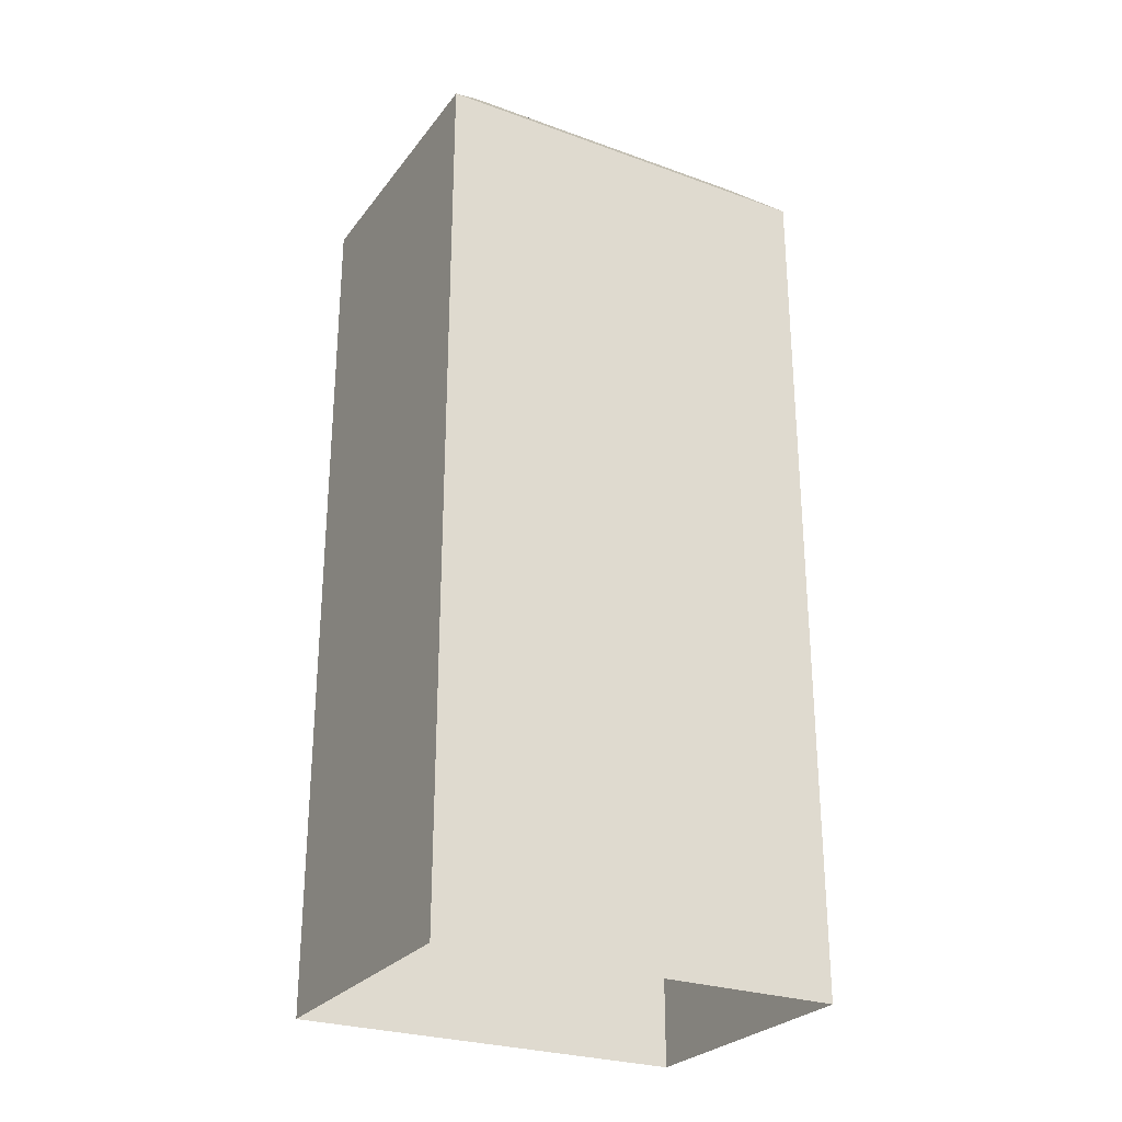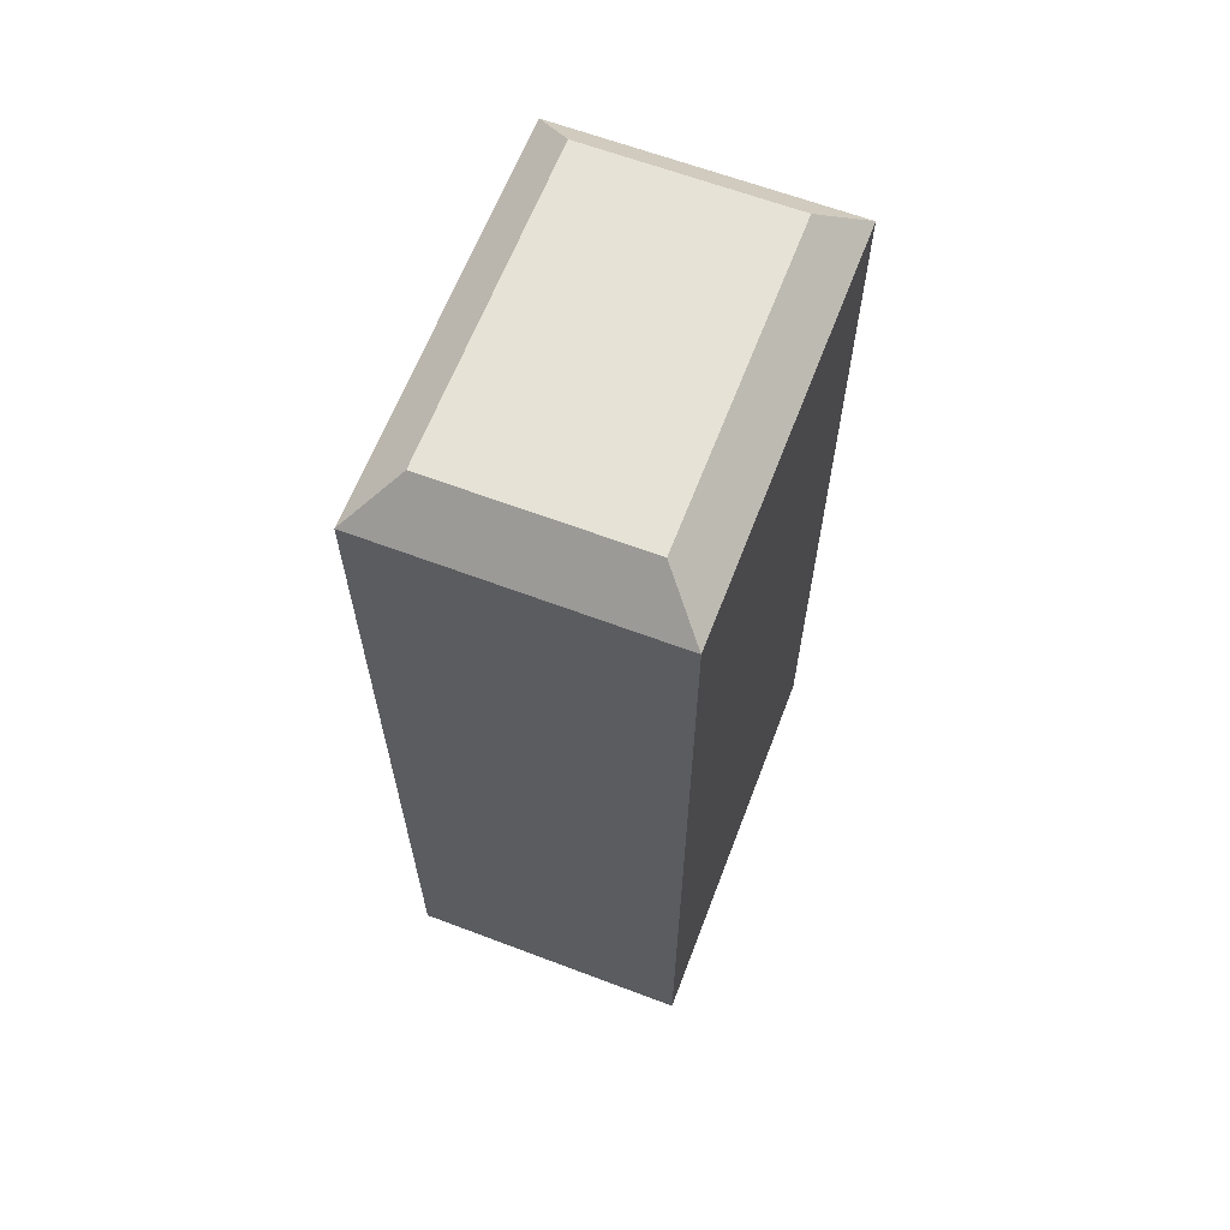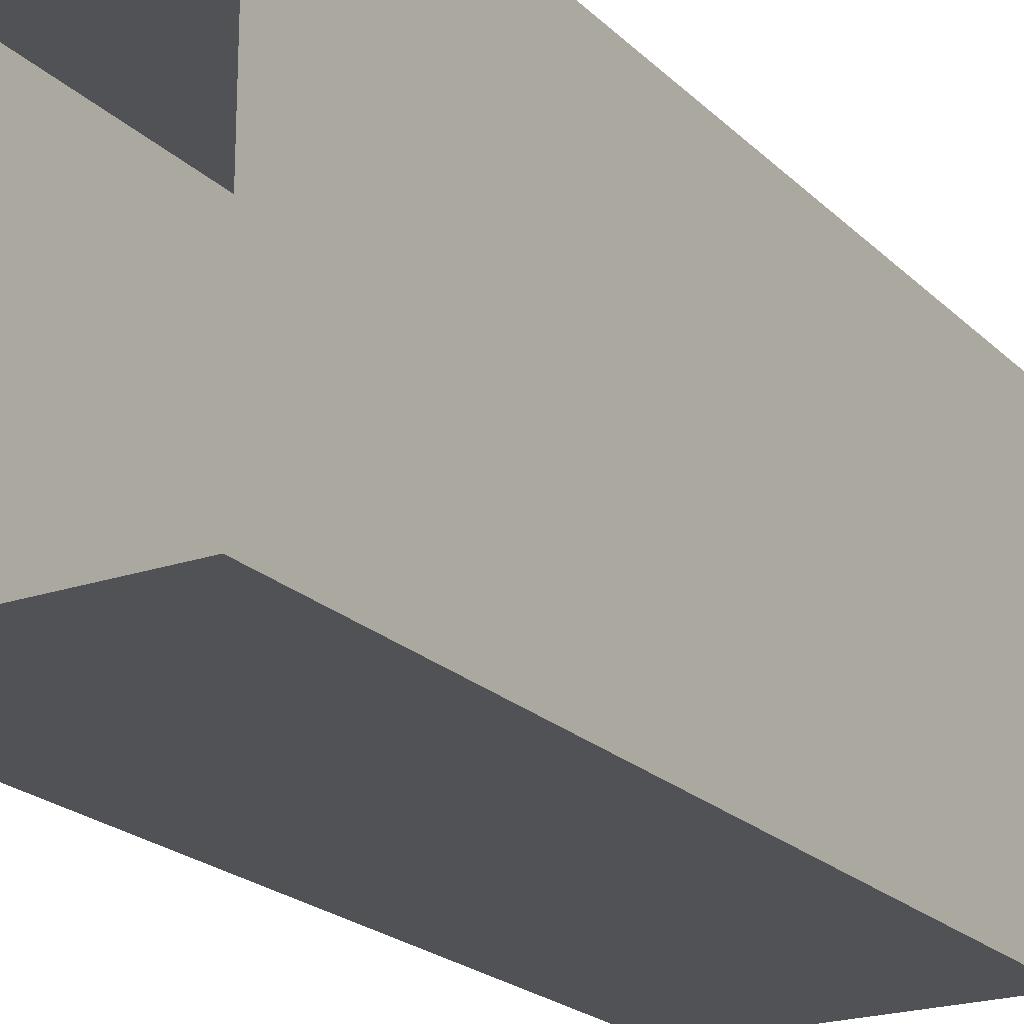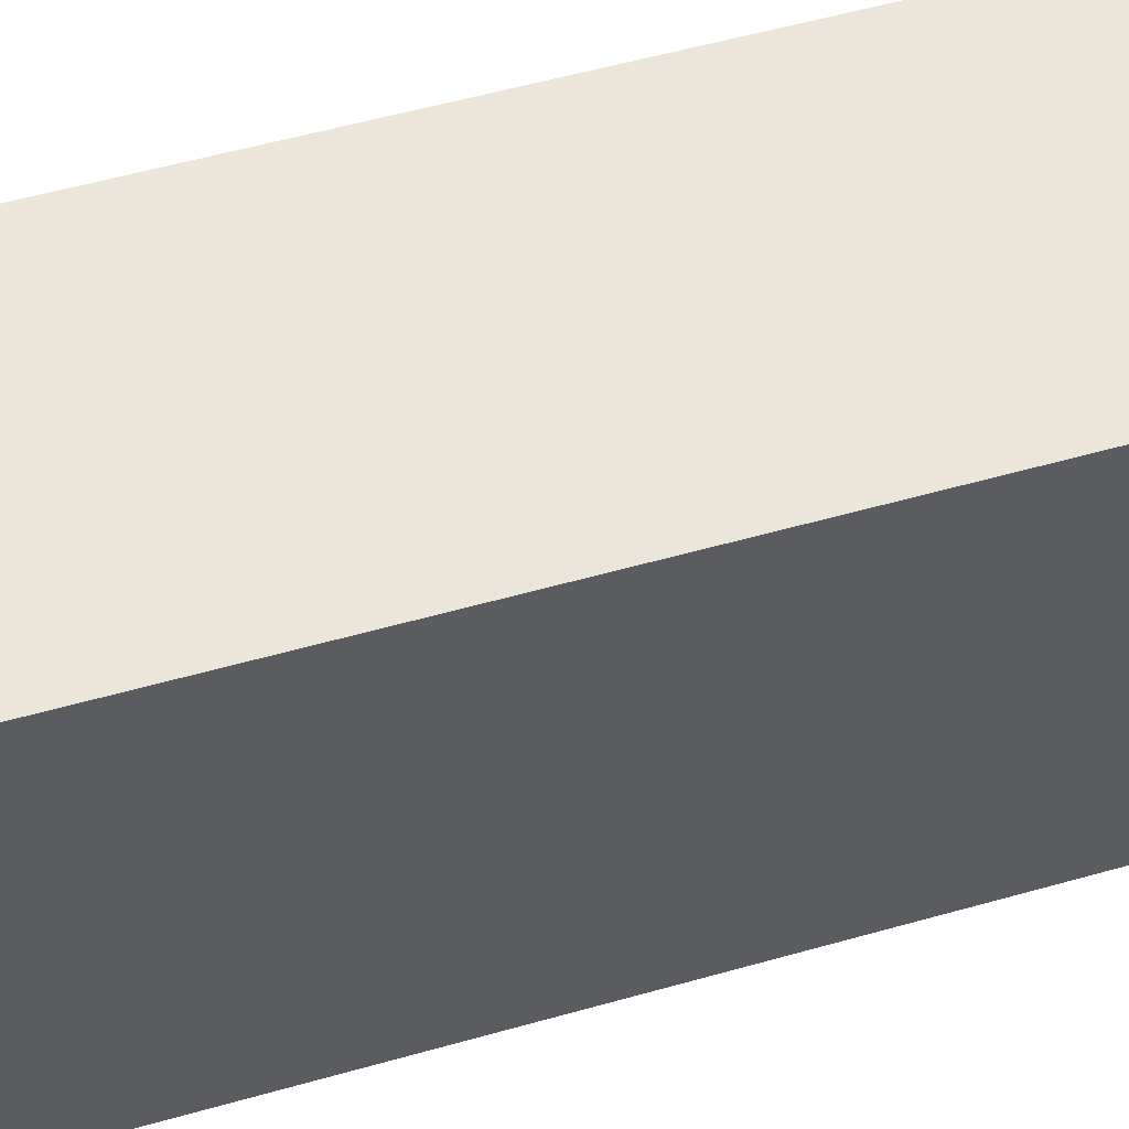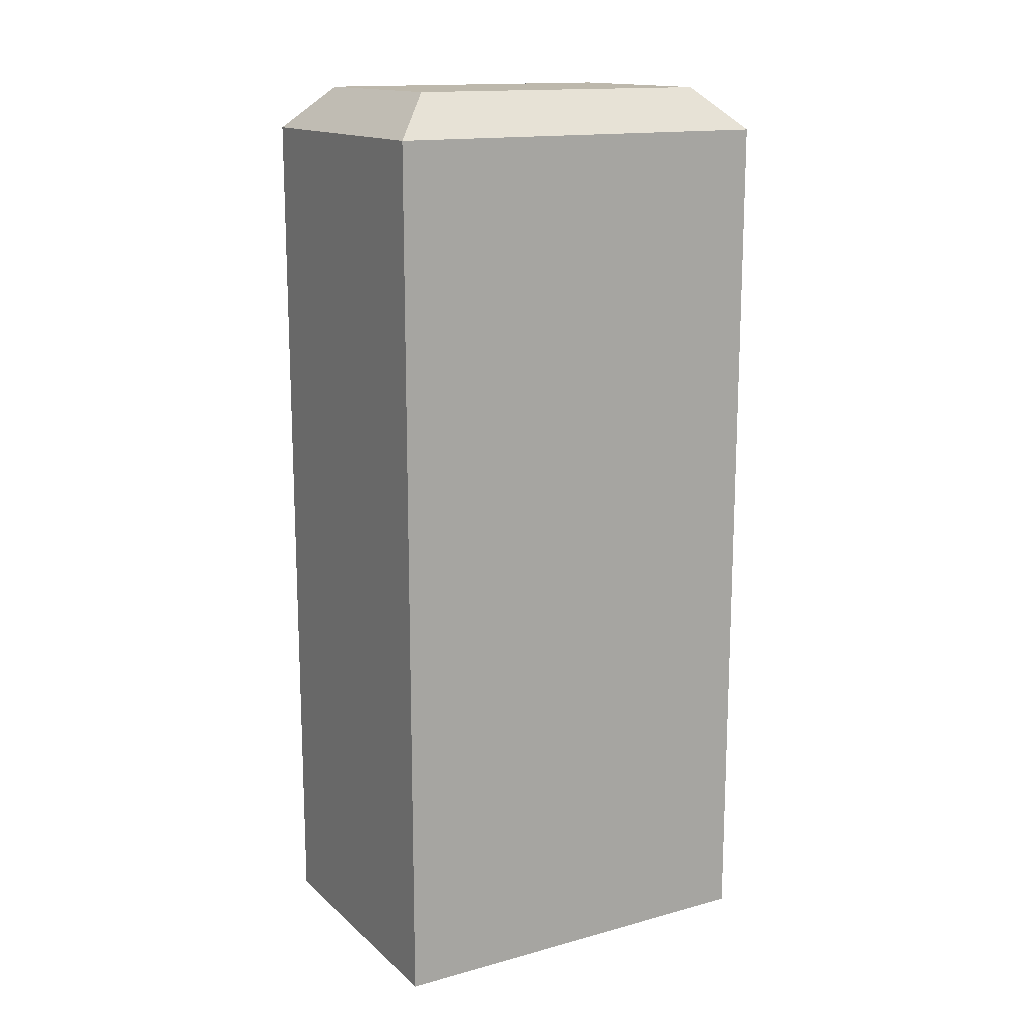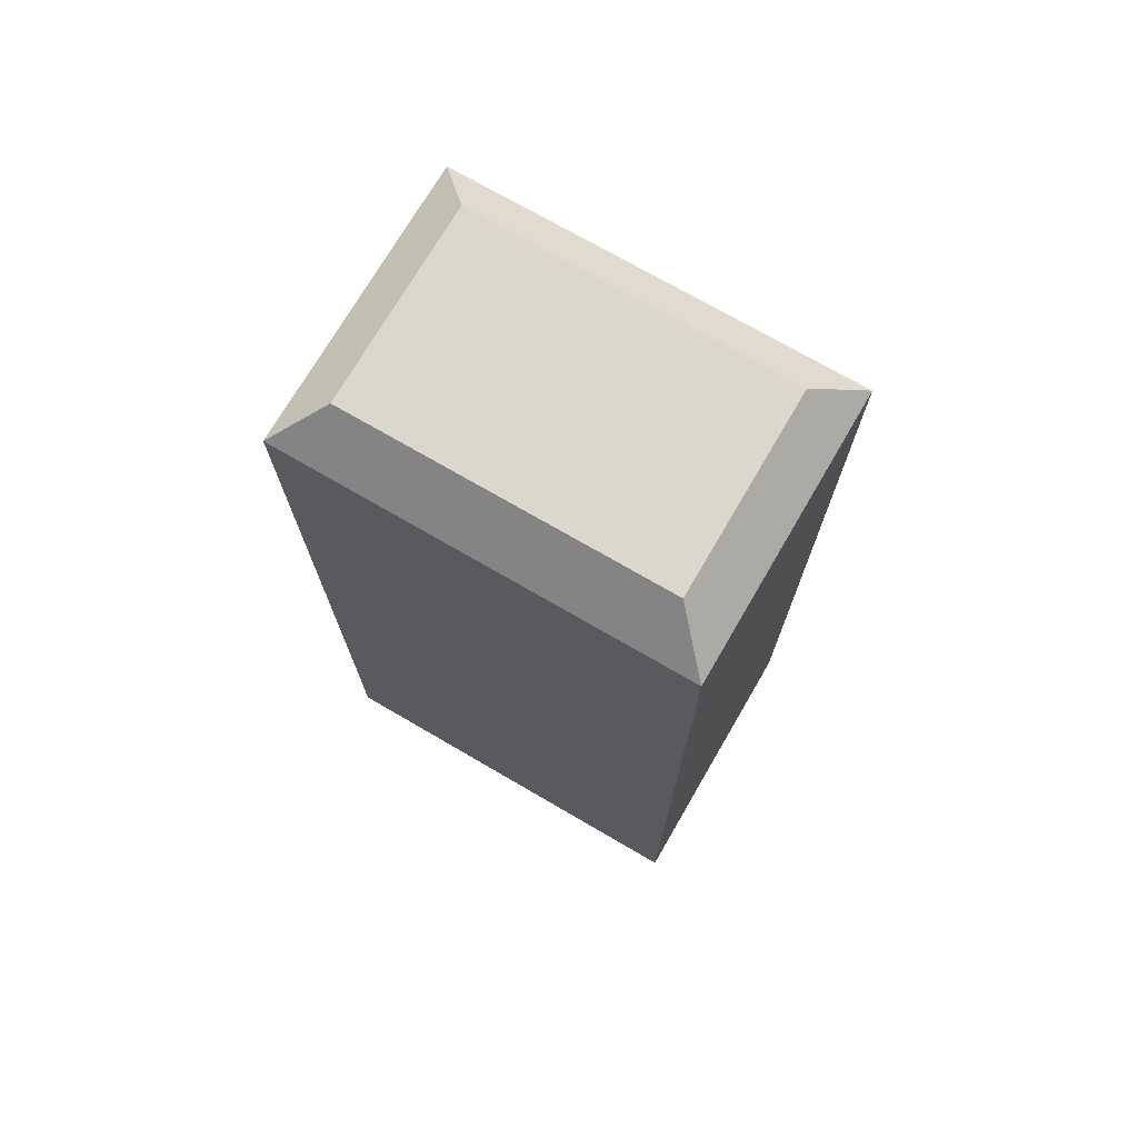
<metadata>
{"format":"obj","ext":"obj","renderer":"f3d","projection":"perspective","resolution":1024,"background":"white","views":[{"elev":-27.1,"azim":60.9,"up":"+Z"},{"elev":63.7,"azim":20.9,"up":"+Z"},{"elev":-21.3,"azim":-148.5,"up":"+Y"},{"elev":55.5,"azim":-106.6,"up":"+Y"},{"elev":14.9,"azim":-120.1,"up":"+Z"},{"elev":72.9,"azim":120.2,"up":"+Z"}]}
</metadata>
<code>
g default
v -0.01687 -0.0663 -0.05486
v 0.01687 -0.0663 -0.05486
v -0.01687 -0.114 -0.05486
v 0.01687 -0.114 -0.05486
v -0.01181 -0.109 0.05486
v -0.01687 -0.114 0.0498
v 0.01181 -0.109 0.05486
v 0.01687 -0.114 0.0498
v -0.01181 -0.07136 0.05486
v -0.01687 -0.0663 0.0498
v 0.01181 -0.07136 0.05486
v 0.01687 -0.0663 0.0498
g nr_doublepoint1
f 5 6 7
f 7 6 8
f 6 5 10
f 10 5 9
f 7 8 11
f 11 8 12
f 10 9 12
f 12 9 11
f 5 7 9
f 9 7 11
f 10 12 1
f 1 12 2
f 3 4 6
f 6 4 8
f 8 4 12
f 12 4 2
f 3 6 1
f 1 6 10

</code>
